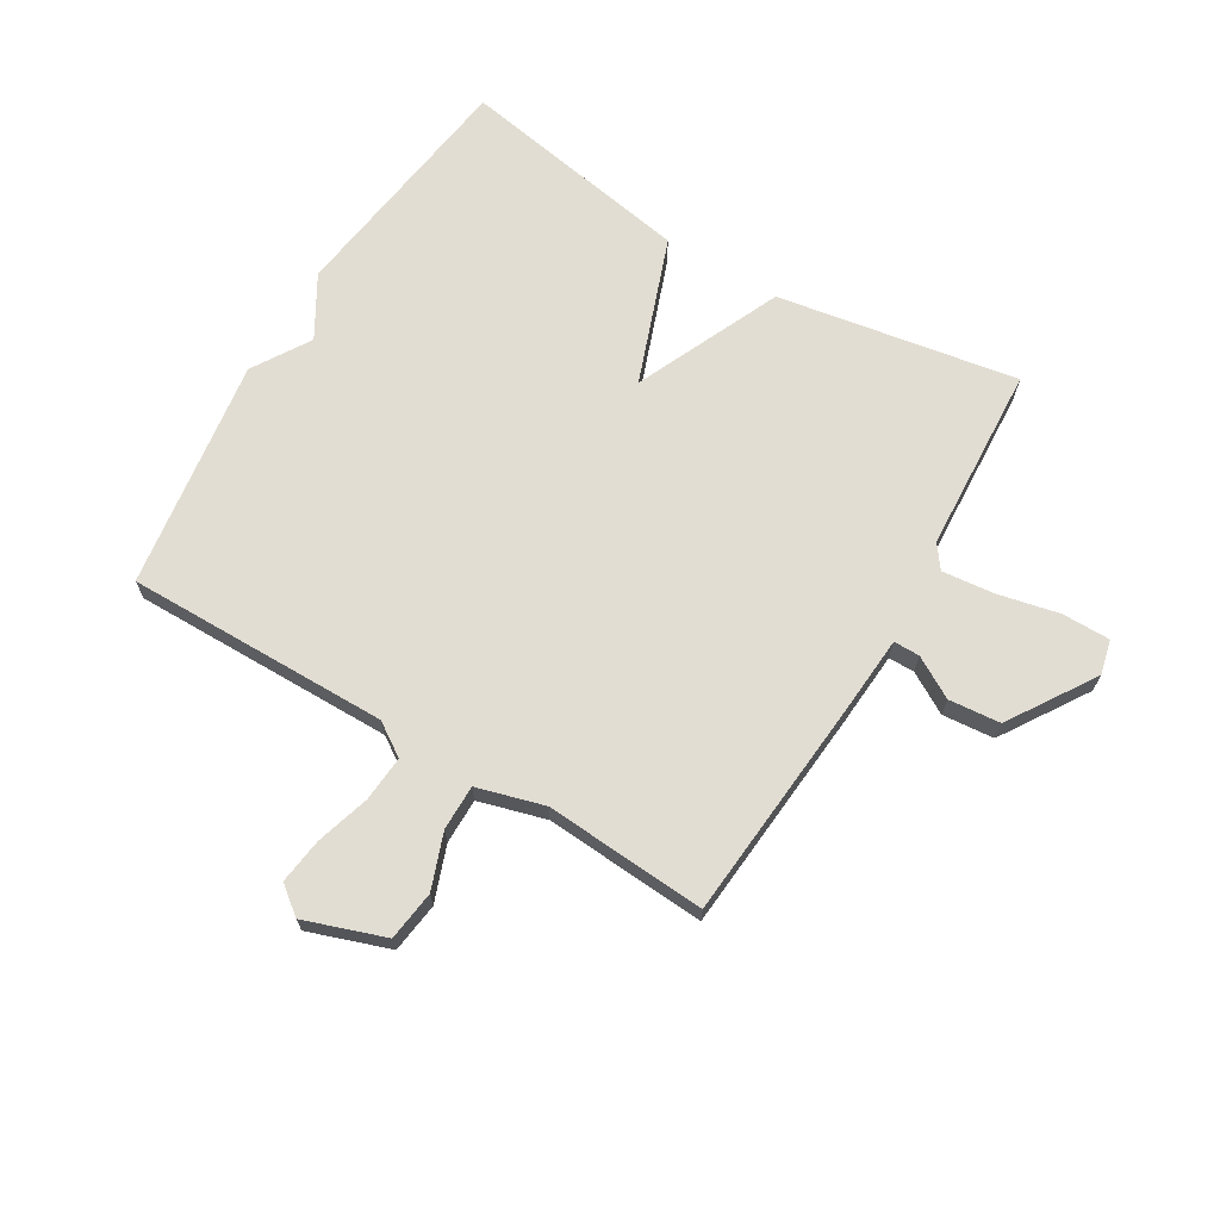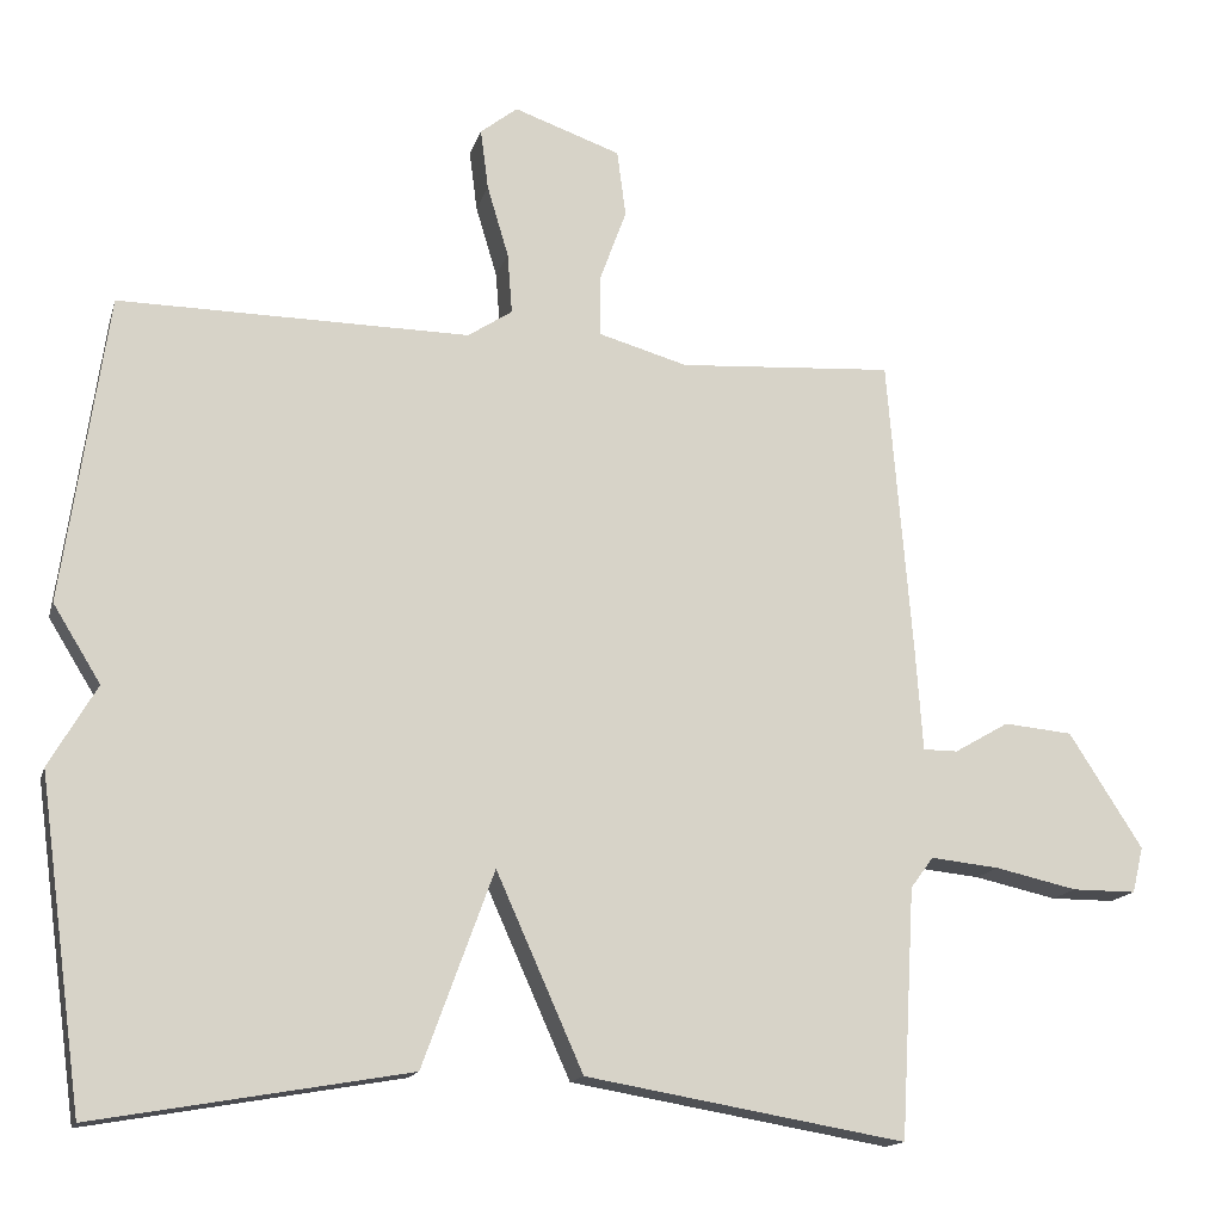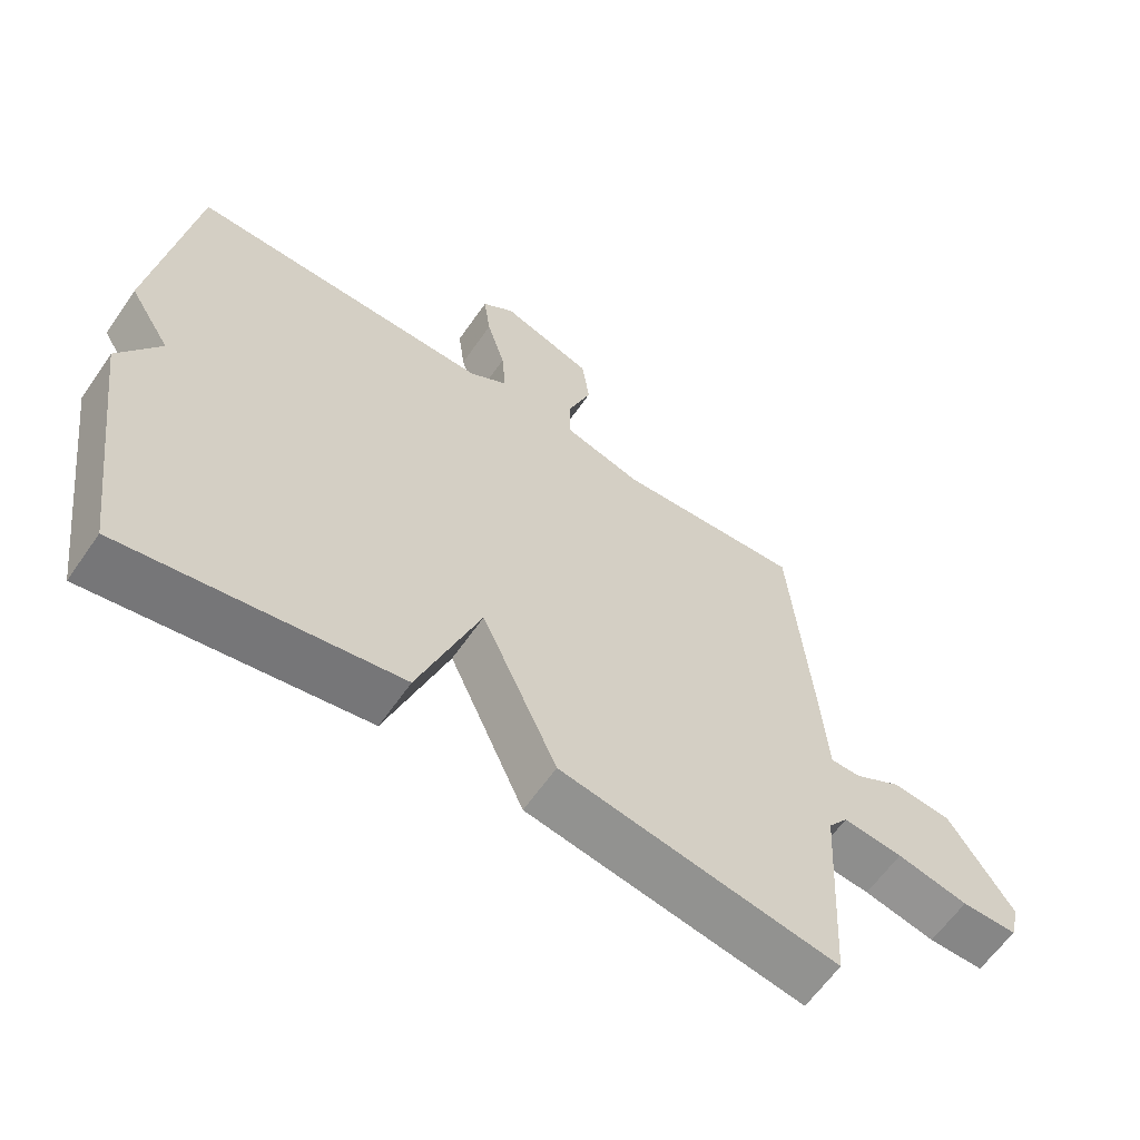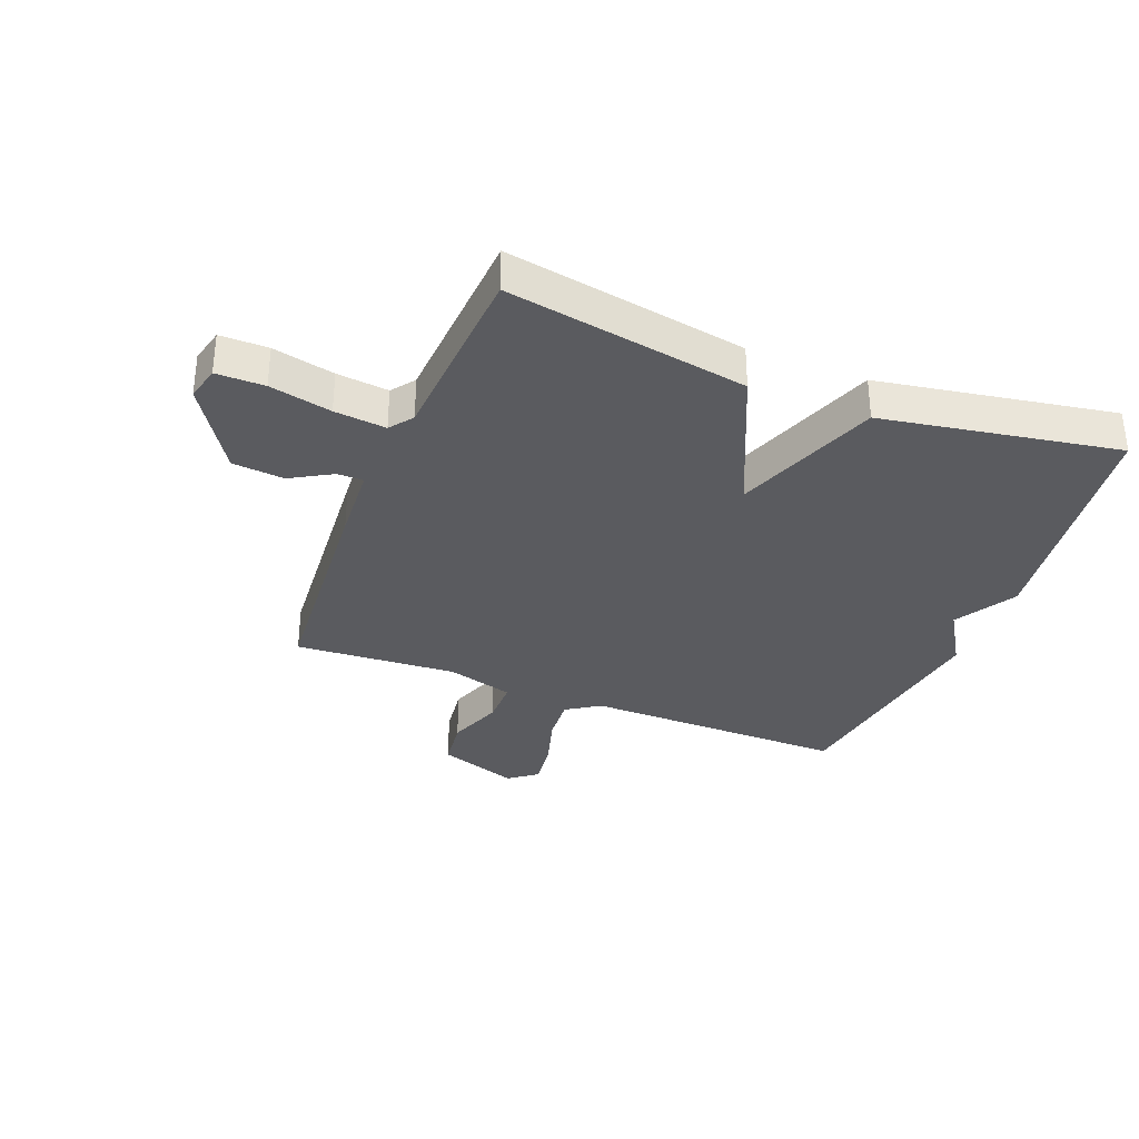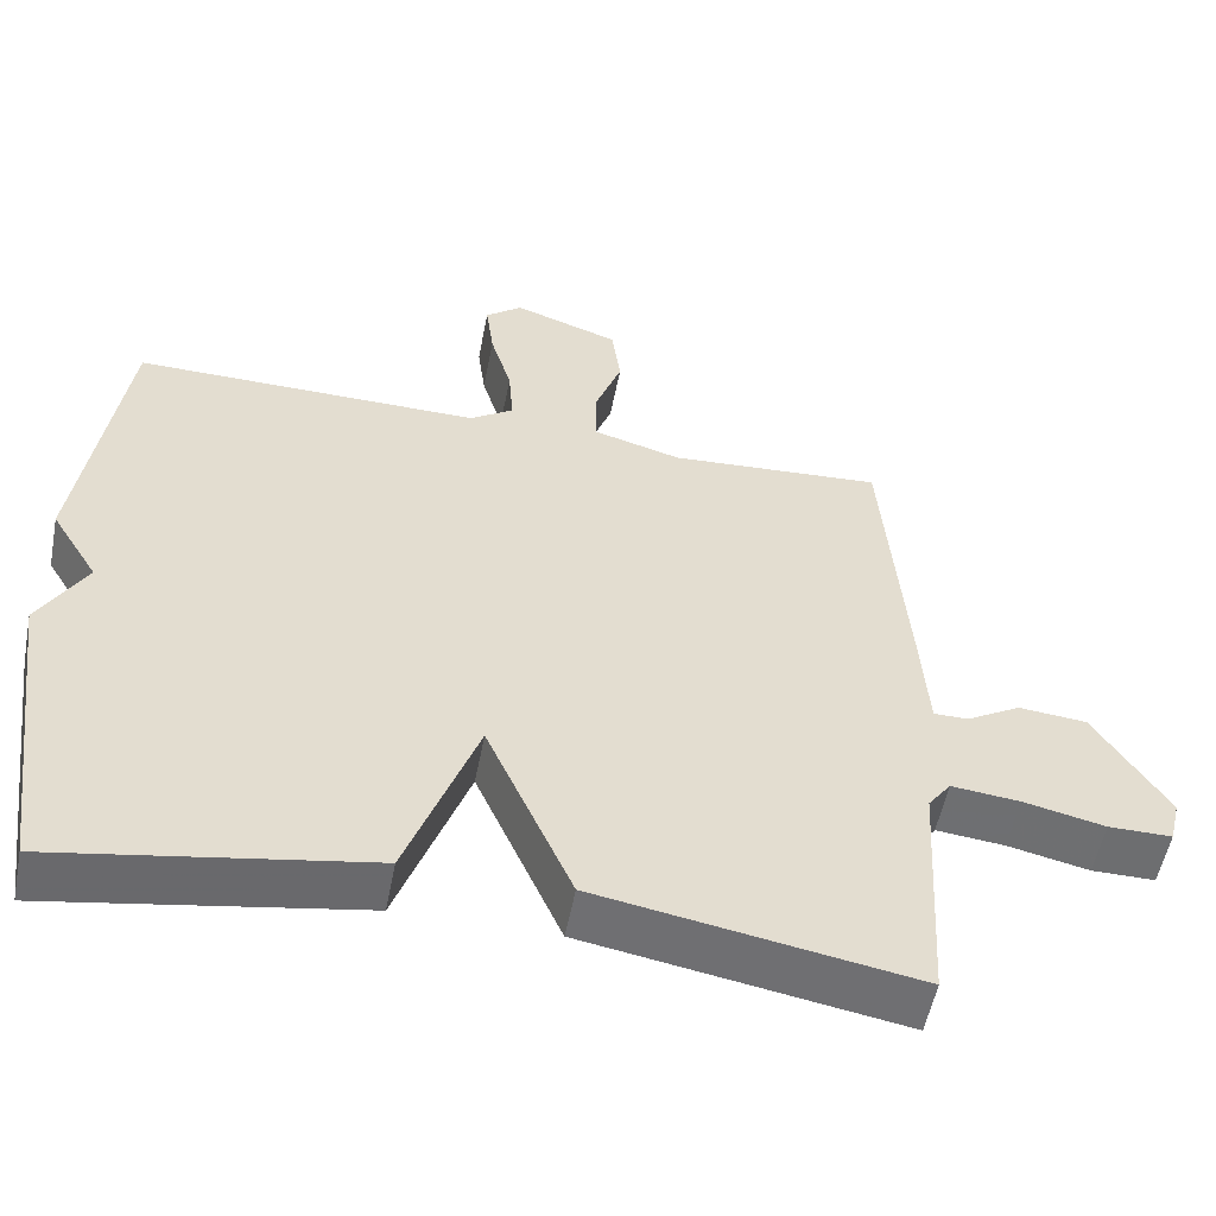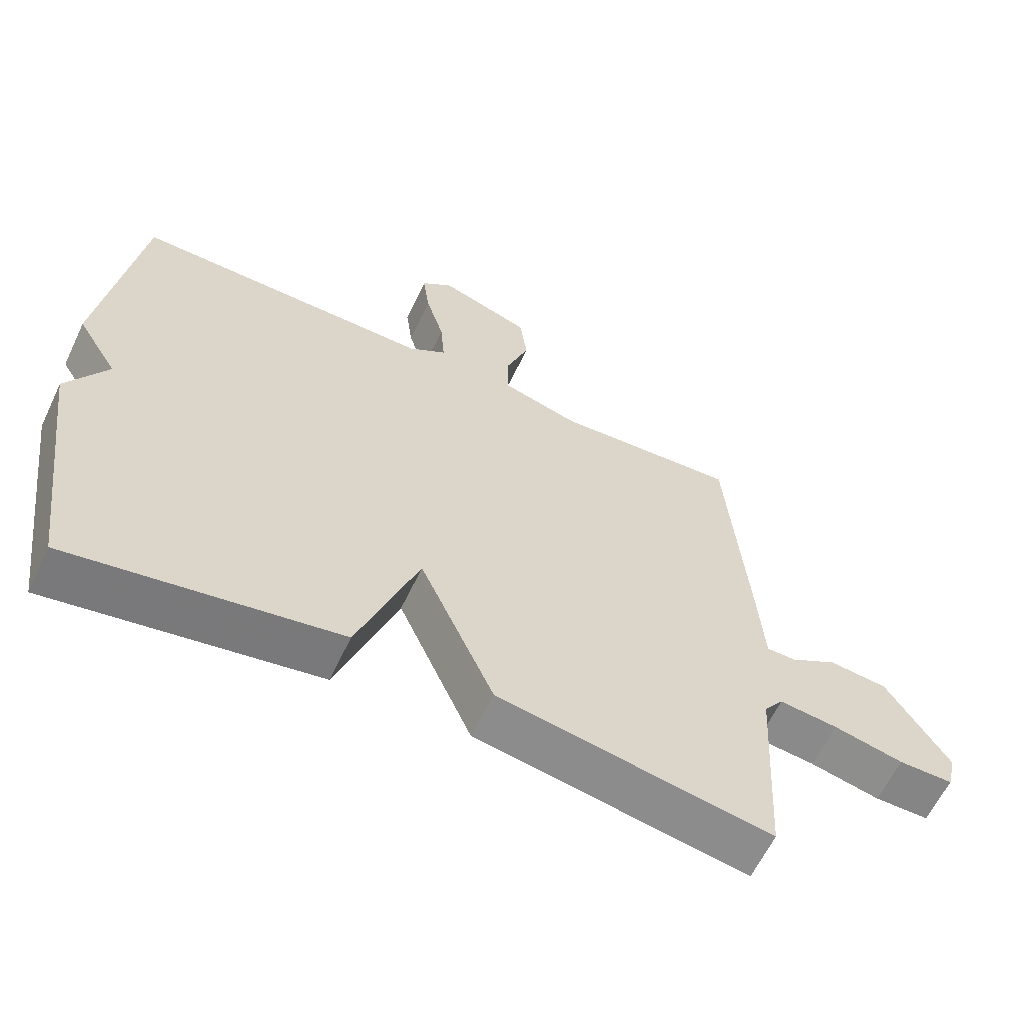
<metadata>
{"format":"obj","ext":"obj","renderer":"f3d","projection":"perspective","resolution":1024,"background":"white","views":[{"elev":68.3,"azim":30.9,"up":"+Y"},{"elev":-15.2,"azim":-14.5,"up":"+Z"},{"elev":-62.1,"azim":-34.7,"up":"+Z"},{"elev":-33.4,"azim":158.4,"up":"+Y"},{"elev":-54.3,"azim":-11.0,"up":"+Z"},{"elev":-61.7,"azim":-25.4,"up":"+Z"}]}
</metadata>
<code>
v -0.5 0.07 0.5
v -0.057 0.07 0.496
v -0.001 0.07 0.533
v -0.007 0.07 0.61
v -0.034 0.07 0.7
v -0.044 0.07 0.777
v 0.003 0.07 0.814
v 0.138 0.07 0.767
v 0.149 0.07 0.683
v 0.115 0.07 0.59
v 0.115 0.07 0.514
v 0.228 0.07 0.482
v 0.5 0.07 0.5
v 0.531 0.07 0.122
v 0.54 0.07 -0.007
v 0.584 0.07 -0.007
v 0.653 0.07 0.033
v 0.74 0.07 0.025
v 0.833 0.07 -0.12
v 0.819 0.07 -0.178
v 0.738 0.07 -0.178
v 0.634 0.07 -0.155
v 0.547 0.07 -0.146
v 0.518 0.07 -0.185
v 0.5 0.07 -0.5
v 0.096 0.07 -0.431
v -0.014 0.07 -0.185
v -0.104 0.07 -0.431
v -0.5 0.07 -0.5
v -0.556 0.07 -0.089
v -0.496 0.07 0.014
v -0.556 0.07 0.111
v -0.5 0 0.5
v -0.057 0 0.496
v -0.001 0 0.533
v -0.007 0 0.61
v -0.034 0 0.7
v -0.044 0 0.777
v 0.003 0 0.814
v 0.138 0 0.767
v 0.149 0 0.683
v 0.115 0 0.59
v 0.115 0 0.514
v 0.228 0 0.482
v 0.5 0 0.5
v 0.531 0 0.122
v 0.54 0 -0.007
v 0.584 0 -0.007
v 0.653 0 0.033
v 0.74 0 0.025
v 0.833 0 -0.12
v 0.819 0 -0.178
v 0.738 0 -0.178
v 0.634 0 -0.155
v 0.547 0 -0.146
v 0.518 0 -0.185
v 0.5 0 -0.5
v 0.096 0 -0.431
v -0.014 0 -0.185
v -0.104 0 -0.431
v -0.5 0 -0.5
v -0.556 0 -0.089
v -0.496 0 0.014
v -0.556 0 0.111
f 31 32 1 2
f 31 2 3
f 30 31 3
f 29 30 3
f 28 29 3
f 27 28 3
f 26 27 3
f 25 26 3
f 24 25 3
f 23 24 3 4
f 22 23 4 5
f 20 21 22
f 19 20 22
f 18 19 22
f 17 18 22
f 16 17 22
f 15 16 22
f 12 13 14 15
f 11 12 15 22
f 8 9 10
f 7 8 10
f 6 7 10
f 5 6 10
f 5 10 11
f 5 11 22
f 34 33 64 63
f 35 34 63
f 35 63 62
f 35 62 61
f 35 61 60
f 35 60 59
f 35 59 58
f 35 58 57
f 35 57 56
f 36 35 56 55
f 37 36 55 54
f 54 53 52
f 54 52 51
f 54 51 50
f 54 50 49
f 54 49 48
f 54 48 47
f 47 46 45 44
f 54 47 44 43
f 42 41 40
f 42 40 39
f 42 39 38
f 42 38 37
f 43 42 37
f 54 43 37
f 1 33 34 2
f 2 34 35 3
f 3 35 36 4
f 4 36 37 5
f 5 37 38 6
f 6 38 39 7
f 7 39 40 8
f 8 40 41 9
f 9 41 42 10
f 10 42 43 11
f 11 43 44 12
f 12 44 45 13
f 13 45 46 14
f 14 46 47 15
f 15 47 48 16
f 16 48 49 17
f 17 49 50 18
f 18 50 51 19
f 19 51 52 20
f 20 52 53 21
f 21 53 54 22
f 22 54 55 23
f 23 55 56 24
f 24 56 57 25
f 25 57 58 26
f 26 58 59 27
f 27 59 60 28
f 28 60 61 29
f 29 61 62 30
f 30 62 63 31
f 31 63 64 32
f 32 64 33 1

</code>
